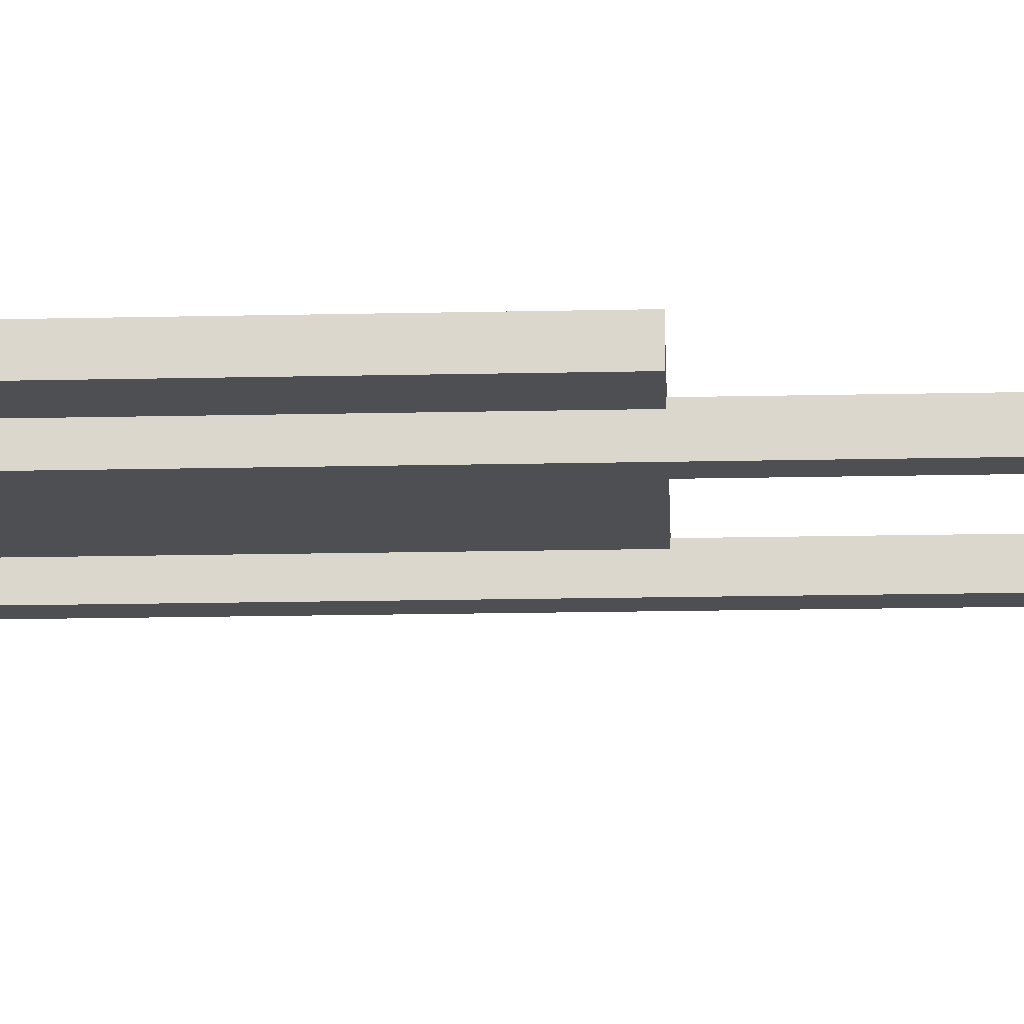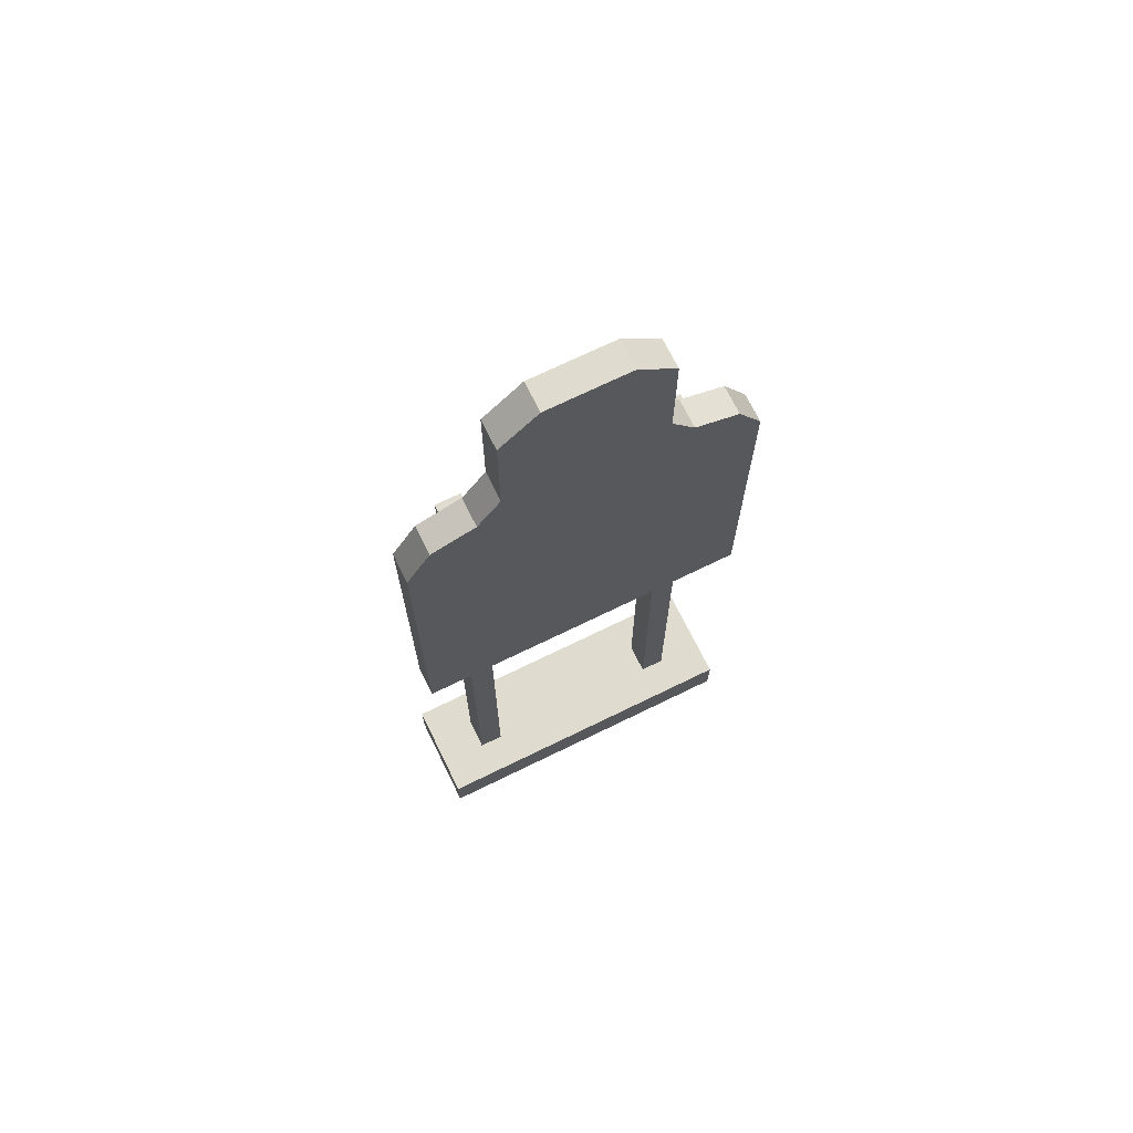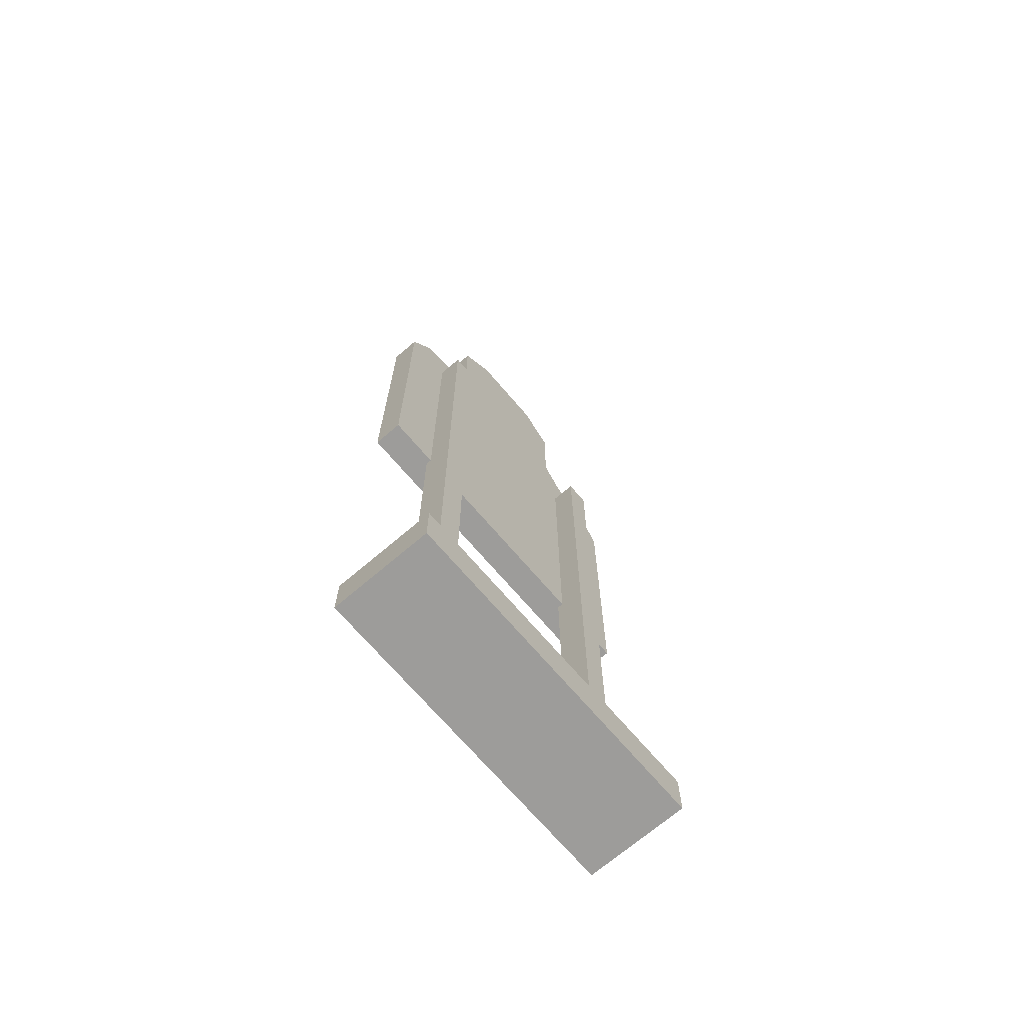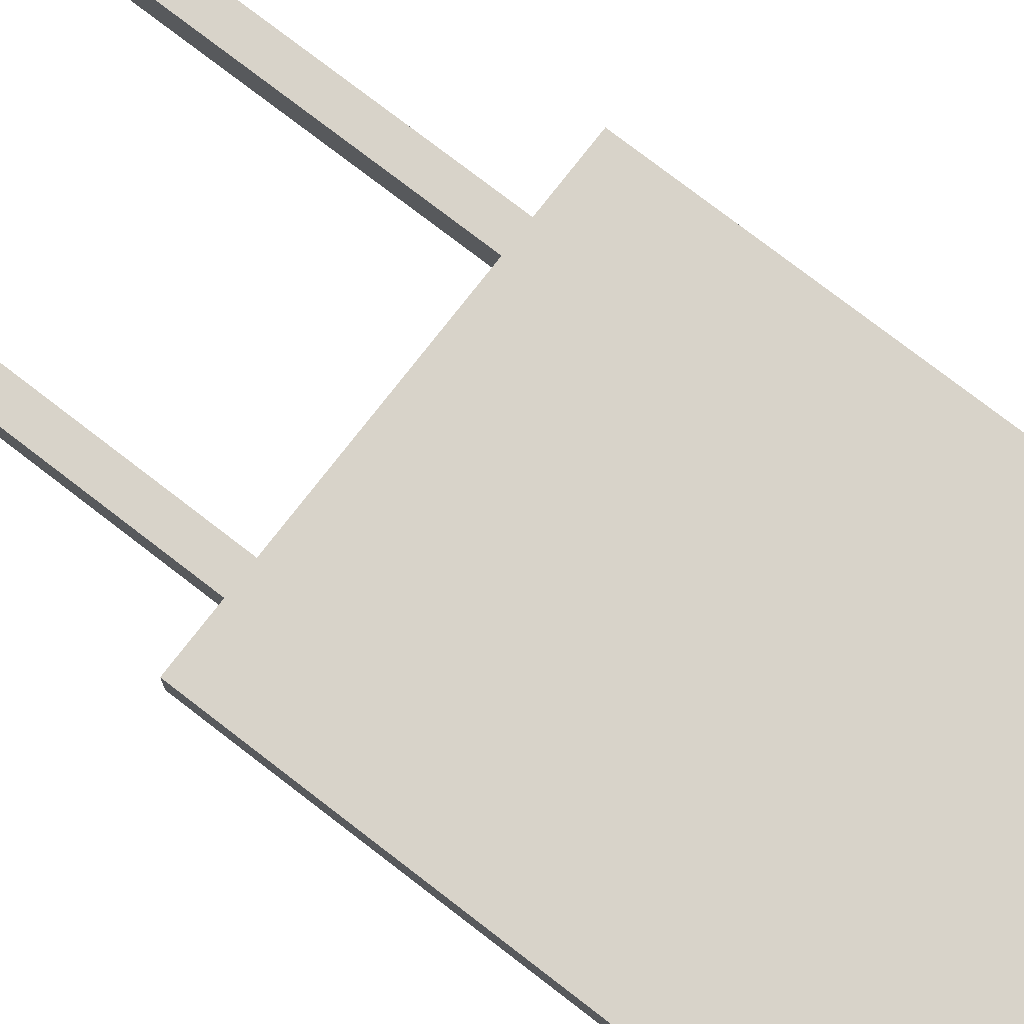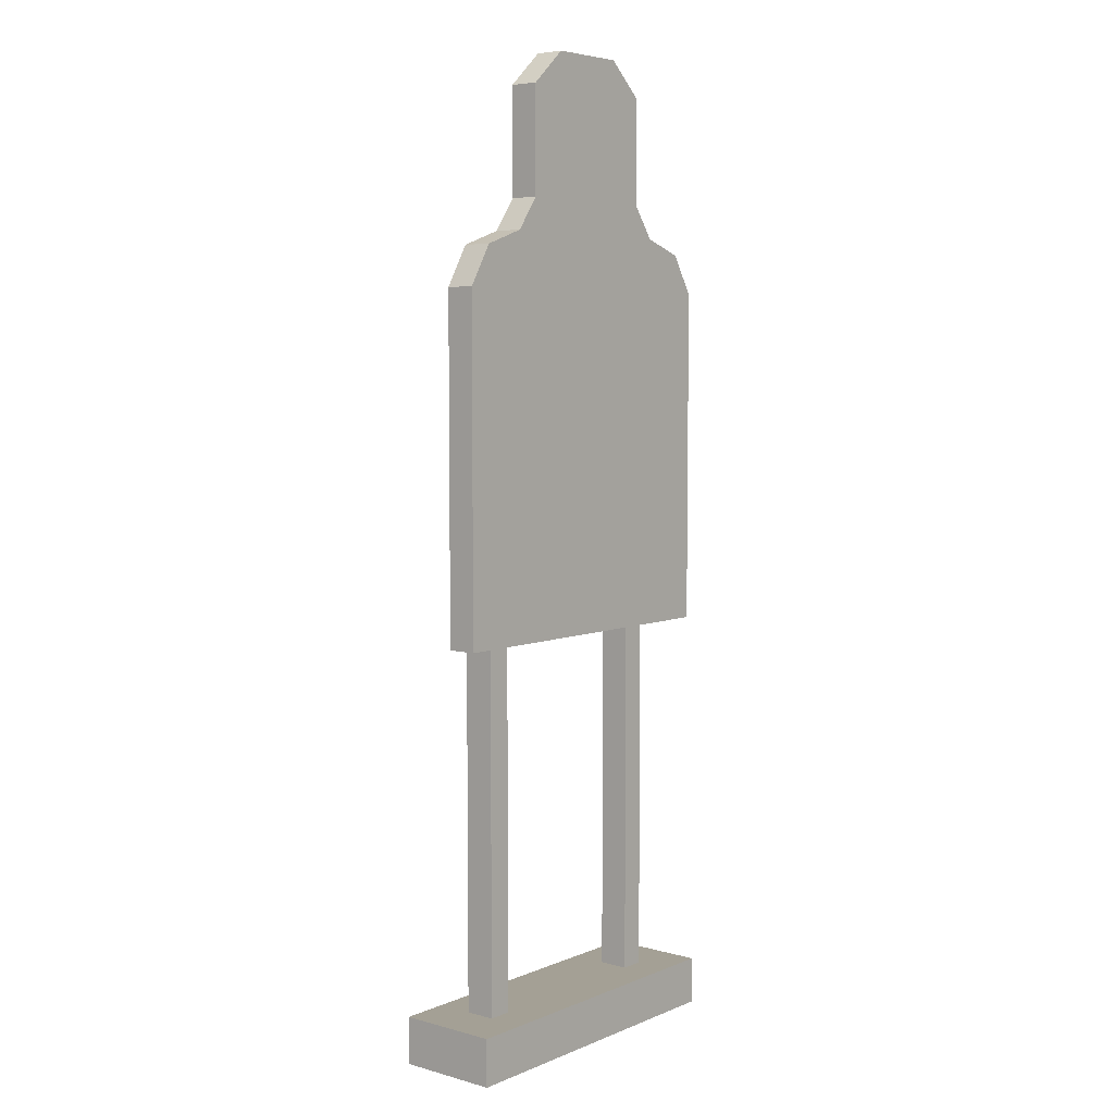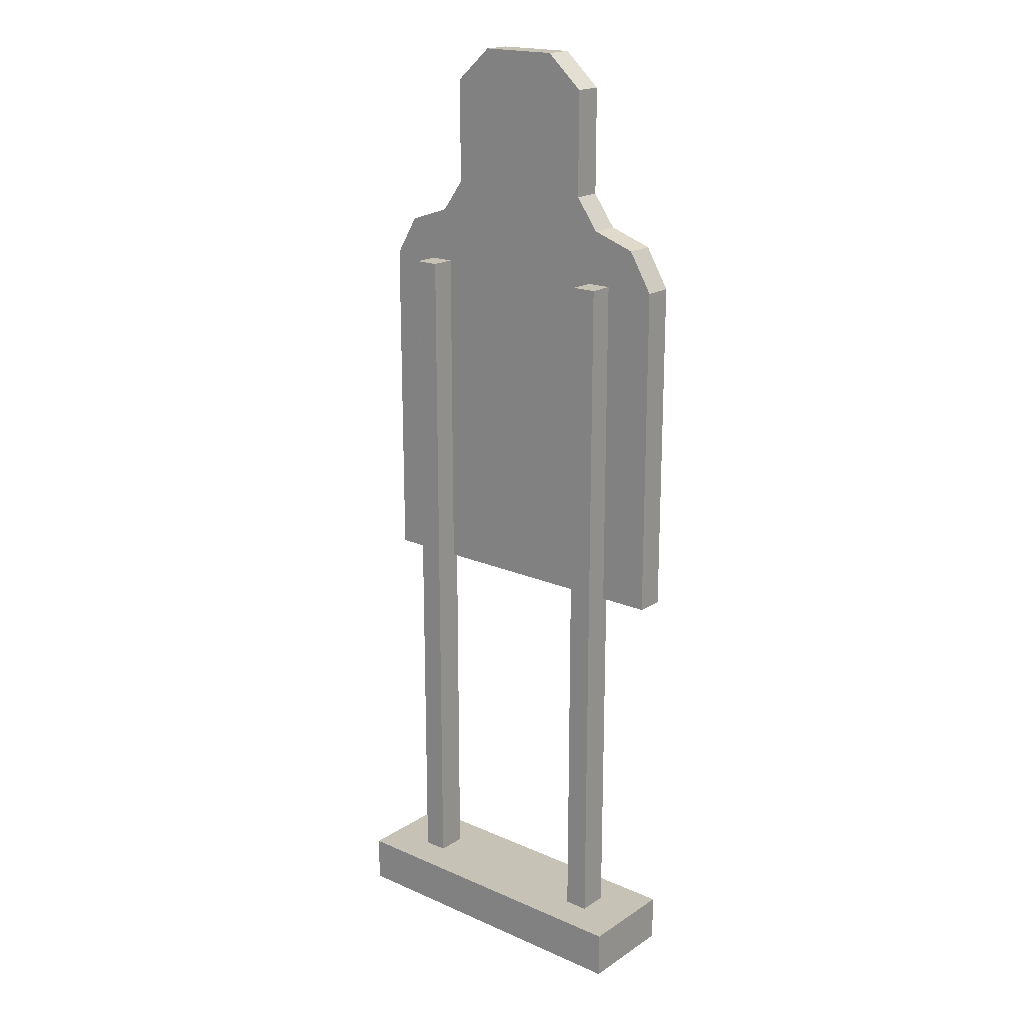
<metadata>
{"format":"obj","ext":"obj","renderer":"f3d","projection":"perspective","resolution":1024,"background":"white","views":[{"elev":-17.7,"azim":-87.5,"up":"+Z"},{"elev":70.3,"azim":-26.1,"up":"+Y"},{"elev":-70.1,"azim":130.5,"up":"+Y"},{"elev":75.9,"azim":127.7,"up":"+Z"},{"elev":5.7,"azim":-50.5,"up":"+Y"},{"elev":19.1,"azim":-140.4,"up":"+Y"}]}
</metadata>
<code>
g SM_Prop_Target_01
v -0.2977 0.7304 0.06792
v 0.2977 0.7304 0.06792
v -0.2977 1.326 0.06792
v 0.2977 1.326 0.06792
v -0.2977 1.326 0.0171
v 0.2977 1.326 0.0171
v -0.2977 0.7304 0.0171
v 0.2977 0.7304 0.0171
v -0.2559 1.395 0.06792
v 0.2559 1.395 0.06792
v 0.2559 1.395 0.0171
v -0.2559 1.395 0.0171
v -0.1785 1.422 0.06792
v -0.1785 1.422 0.0171
v 0.1785 1.422 0.06792
v 0.1785 1.422 0.0171
v 0.1378 1.478 0.06792
v 0.1378 1.478 0.0171
v -0.1378 1.478 0.06792
v -0.1378 1.478 0.0171
v 0.1378 1.664 0.06792
v 0.1378 1.664 0.0171
v -0.1378 1.664 0.06792
v -0.1378 1.664 0.0171
v 0.07133 1.723 0.06792
v 0.07133 1.723 0.0171
v -0.07133 1.723 0.06792
v -0.07133 1.723 0.0171
v -0.241 0.7955 0.06792
v 0.241 0.7955 0.06792
v 0.241 1.303 0.06792
v -0.241 1.303 0.06792
v 0.2072 1.364 0.06792
v 0.1418 1.387 0.06792
v -0.1418 1.387 0.06792
v -0.2072 1.364 0.06792
v -0.09442 1.445 0.06792
v 0.09442 1.445 0.06792
v -0.09442 1.641 0.06792
v 0.09442 1.641 0.06792
v -0.04888 1.684 0.06792
v 0.04888 1.684 0.06792
v -0.2121 0.8257 0.06792
v 0.2121 0.8257 0.06792
v 0.2121 1.293 0.06792
v -0.2121 1.293 0.06792
v 0.1841 1.342 0.06792
v 0.1206 1.369 0.06792
v -0.1206 1.369 0.06792
v -0.1841 1.342 0.06792
v -0.07038 1.43 0.06792
v 0.07038 1.43 0.06792
v -0.07038 1.628 0.06792
v 0.07038 1.628 0.06792
v -0.03643 1.659 0.06792
v 0.03643 1.659 0.06792
v -0.1222 0.927 0.06792
v 0.1222 0.927 0.06792
v 0.1222 1.265 0.06792
v -0.1222 1.265 0.06792
v 0.1007 1.309 0.06792
v 0.04813 1.337 0.06792
v -0.04813 1.337 0.06792
v -0.1007 1.309 0.06792
v -0.09722 0.9564 0.06792
v 0.09722 0.9564 0.06792
v 0.09722 1.247 0.06792
v -0.09722 1.247 0.06792
v 0.0801 1.287 0.06792
v 0.0383 1.311 0.06792
v -0.0383 1.311 0.06792
v -0.0801 1.287 0.06792
v -0.01275 1.143 0.06792
v 0.01275 1.143 0.06792
v 0.01275 1.167 0.06792
v -0.01275 1.167 0.06792
v 0.2802 1.143 0.06792
v 0.2802 1.167 0.06792
v 0.2585 1.167 0.06792
v 0.2585 1.143 0.06792
v -0.2802 1.143 0.06792
v -0.2802 1.167 0.06792
v -0.2585 1.143 0.06792
v -0.2585 1.167 0.06792
v 0.1792 1.143 0.06792
v 0.1792 1.167 0.06792
v 0.1551 1.167 0.06792
v 0.1551 1.143 0.06792
v -0.1792 1.143 0.06792
v -0.1792 1.167 0.06792
v -0.1551 1.143 0.06792
v -0.1551 1.167 0.06792
v -0.007889 1.097 0.06792
v -0.007889 1.113 0.06792
v 0.007889 1.097 0.06792
v 0.007889 1.113 0.06792
v 0.1654 0.0834 0.02688
v 0.2085 0.0834 0.02688
v 0.1654 1.326 0.02688
v 0.2085 1.326 0.02688
v 0.1654 1.326 -0.02688
v 0.2085 1.326 -0.02688
v 0.1654 0.0834 -0.02688
v 0.2085 0.0834 -0.02688
v -0.2085 0.0834 0.02688
v -0.1654 0.0834 0.02688
v -0.2085 1.326 0.02688
v -0.1654 1.326 0.02688
v -0.2085 1.326 -0.02688
v -0.1654 1.326 -0.02688
v -0.2085 0.0834 -0.02688
v -0.1654 0.0834 -0.02688
v -0.2922 0 0.08912
v 0.2922 0 0.08912
v -0.2922 0.0834 0.08912
v 0.2922 0.0834 0.08912
v -0.2922 0.0834 -0.08912
v 0.2922 0.0834 -0.08912
v -0.2922 0 -0.08912
v 0.2922 0 -0.08912
v -0.2977 0.7304 0.0171
v 0.2977 0.7304 0.0171
v 0.2977 0.7304 0.06792
v 0.2977 1.326 0.0171
v 0.2977 0.7304 0.0171
v -0.2977 0.7304 0.0171
v -0.2977 1.326 0.0171
v -0.2977 0.7304 0.06792
v 0.2977 1.326 0.06792
v 0.2977 1.326 0.0171
v 0.2559 1.395 0.0171
v -0.2977 1.326 0.0171
v -0.2559 1.395 0.0171
v -0.2977 1.326 0.06792
v -0.2559 1.395 0.06792
v -0.2559 1.395 0.0171
v -0.1785 1.422 0.0171
v 0.1785 1.422 0.0171
v 0.2559 1.395 0.0171
v 0.2559 1.395 0.06792
v 0.1785 1.422 0.06792
v 0.1785 1.422 0.0171
v 0.1378 1.478 0.0171
v -0.1785 1.422 0.0171
v -0.1378 1.478 0.0171
v -0.1785 1.422 0.06792
v 0.1378 1.478 0.06792
v 0.1378 1.478 0.0171
v 0.1378 1.664 0.0171
v -0.1378 1.478 0.0171
v -0.1378 1.664 0.0171
v -0.1378 1.478 0.06792
v 0.1378 1.664 0.06792
v 0.07133 1.723 0.06792
v 0.07133 1.723 0.0171
v 0.1378 1.664 0.0171
v 0.07133 1.723 0.0171
v -0.07133 1.723 0.0171
v -0.1378 1.664 0.0171
v -0.07133 1.723 0.0171
v -0.07133 1.723 0.06792
v -0.1378 1.664 0.06792
v -0.2977 0.7304 0.06792
v 0.2977 0.7304 0.06792
v 0.2977 1.326 0.06792
v 0.2559 1.395 0.06792
v 0.1785 1.422 0.06792
v -0.1785 1.422 0.06792
v -0.2559 1.395 0.06792
v -0.2977 1.326 0.06792
v -0.1378 1.478 0.06792
v 0.1378 1.478 0.06792
v -0.1378 1.664 0.06792
v 0.1378 1.664 0.06792
v 0.07133 1.723 0.06792
v -0.07133 1.723 0.06792
v -0.241 0.7955 0.06792
v 0.241 0.7955 0.06792
v 0.241 1.303 0.06792
v -0.241 1.303 0.06792
v 0.2072 1.364 0.06792
v 0.1206 1.369 0.06792
v 0.1418 1.387 0.06792
v -0.1418 1.387 0.06792
v -0.1206 1.369 0.06792
v -0.2072 1.364 0.06792
v -0.09442 1.445 0.06792
v -0.07038 1.43 0.06792
v 0.07038 1.43 0.06792
v 0.09442 1.445 0.06792
v -0.09442 1.641 0.06792
v -0.07038 1.628 0.06792
v 0.07038 1.628 0.06792
v 0.09442 1.641 0.06792
v 0.04888 1.684 0.06792
v 0.03643 1.659 0.06792
v -0.03643 1.659 0.06792
v -0.04888 1.684 0.06792
v -0.2121 0.8257 0.06792
v 0.2121 0.8257 0.06792
v 0.2121 1.293 0.06792
v 0.1841 1.342 0.06792
v -0.1841 1.342 0.06792
v -0.2121 1.293 0.06792
v -0.1222 0.927 0.06792
v 0.1222 0.927 0.06792
v 0.09722 1.247 0.06792
v 0.1222 1.265 0.06792
v -0.1222 1.265 0.06792
v -0.09722 1.247 0.06792
v 0.0801 1.287 0.06792
v 0.1007 1.309 0.06792
v 0.0383 1.311 0.06792
v 0.04813 1.337 0.06792
v -0.0383 1.311 0.06792
v -0.04813 1.337 0.06792
v -0.0801 1.287 0.06792
v -0.1007 1.309 0.06792
v -0.01275 1.143 0.06792
v 0.01275 1.143 0.06792
v 0.09722 0.9564 0.06792
v 0.01275 1.167 0.06792
v -0.01275 1.167 0.06792
v -0.09722 0.9564 0.06792
v 0.2802 1.143 0.06792
v 0.2802 1.167 0.06792
v 0.2585 1.167 0.06792
v 0.2585 1.143 0.06792
v -0.2802 1.167 0.06792
v -0.2802 1.143 0.06792
v -0.2585 1.143 0.06792
v -0.2585 1.167 0.06792
v 0.1792 1.143 0.06792
v 0.1792 1.167 0.06792
v 0.1551 1.167 0.06792
v 0.1551 1.143 0.06792
v -0.1792 1.167 0.06792
v -0.1792 1.143 0.06792
v -0.1551 1.143 0.06792
v -0.1551 1.167 0.06792
v -0.007889 1.097 0.06792
v -0.007889 1.113 0.06792
v 0.007889 1.113 0.06792
v 0.007889 1.097 0.06792
v 0.1654 1.326 0.02688
v 0.2085 1.326 0.02688
v 0.1654 1.326 -0.02688
v 0.2085 1.326 -0.02688
v 0.2085 0.0834 0.02688
v 0.2085 1.326 0.02688
v 0.2085 1.326 -0.02688
v 0.2085 0.0834 -0.02688
v 0.1654 0.0834 -0.02688
v 0.1654 1.326 -0.02688
v 0.1654 1.326 0.02688
v 0.1654 0.0834 0.02688
v -0.2085 1.326 0.02688
v -0.1654 1.326 0.02688
v -0.2085 1.326 -0.02688
v -0.1654 1.326 -0.02688
v -0.1654 0.0834 0.02688
v -0.1654 1.326 0.02688
v -0.1654 1.326 -0.02688
v -0.1654 0.0834 -0.02688
v -0.2085 0.0834 -0.02688
v -0.2085 1.326 -0.02688
v -0.2085 1.326 0.02688
v -0.2085 0.0834 0.02688
v -0.2922 0.0834 0.08912
v 0.2922 0.0834 0.08912
v -0.2922 0.0834 -0.08912
v 0.2922 0.0834 -0.08912
v -0.2922 0 -0.08912
v -0.2922 0 0.08912
v 0.2922 0 0.08912
v 0.2922 0 -0.08912
v 0.2922 0 0.08912
v 0.2922 0.0834 0.08912
v 0.2922 0.0834 -0.08912
v 0.2922 0 -0.08912
v -0.2922 0 -0.08912
v -0.2922 0.0834 -0.08912
v -0.2922 0.0834 0.08912
v -0.2922 0 0.08912
g SM_Prop_Target_01_0
f 75 76 73
f 74 75 73
f 28 27 25
f 26 28 25
f 8 7 5
f 6 8 5
f 131 6 5
f 5 16 131
f 5 14 16
f 5 12 14
f 16 14 143
f 14 20 143
f 143 20 149
f 20 24 149
f 149 24 157
f 24 158 157
f 2 1 121
f 122 2 121
f 124 4 123
f 125 124 123
f 3 127 126
f 128 3 126
f 71 72 68
f 70 71 68
f 69 70 68
f 68 67 69
f 68 223 67
f 223 222 67
f 219 223 68
f 67 222 221
f 224 219 68
f 222 220 221
f 220 219 94
f 96 220 94
f 220 96 221
f 93 94 219
f 224 93 219
f 96 95 221
f 95 93 224
f 221 95 224
f 11 10 129
f 130 11 129
f 9 133 132
f 134 9 132
f 137 136 135
f 13 137 135
f 140 139 138
f 15 140 138
f 18 17 141
f 142 18 141
f 19 145 144
f 146 19 144
f 22 21 147
f 148 22 147
f 23 151 150
f 152 23 150
f 155 154 153
f 156 155 153
f 161 160 159
f 162 161 159
f 55 53 56
f 53 54 56
f 52 54 53
f 51 52 53
f 48 52 51
f 49 48 51
f 49 63 48
f 63 62 48
f 64 63 49
f 48 62 202
f 203 64 49
f 62 61 202
f 60 64 203
f 202 61 201
f 204 60 203
f 61 59 201
f 204 237 60
f 237 240 60
f 238 237 204
f 60 240 57
f 199 238 204
f 240 239 57
f 239 238 199
f 57 239 199
f 58 57 199
f 200 58 199
f 201 234 200
f 234 233 200
f 200 233 58
f 235 234 201
f 59 235 201
f 233 236 58
f 236 235 59
f 58 236 59
f 79 80 77
f 78 79 77
f 83 84 82
f 81 83 82
f 87 88 85
f 86 87 85
f 91 92 90
f 89 91 90
f 243 242 241
f 244 243 241
f 100 99 97
f 98 100 97
f 102 101 245
f 246 102 245
f 104 103 247
f 248 104 247
f 251 250 249
f 252 251 249
f 255 254 253
f 256 255 253
f 108 107 105
f 106 108 105
f 110 109 257
f 258 110 257
f 112 111 259
f 260 112 259
f 263 262 261
f 264 263 261
f 267 266 265
f 268 267 265
f 116 115 113
f 114 116 113
f 118 117 269
f 270 118 269
f 120 119 271
f 272 120 271
f 275 274 273
f 276 275 273
f 279 278 277
f 280 279 277
f 283 282 281
f 284 283 281
f 33 31 165
f 166 33 165
f 34 33 166
f 167 34 166
f 38 34 167
f 172 38 167
f 40 38 172
f 174 40 172
f 42 40 174
f 175 42 174
f 41 42 175
f 176 41 175
f 39 41 176
f 173 39 176
f 37 39 173
f 171 37 173
f 35 37 171
f 168 35 171
f 36 35 168
f 169 36 168
f 32 36 169
f 170 32 169
f 170 229 32
f 229 232 32
f 230 229 170
f 32 232 29
f 163 230 170
f 232 231 29
f 231 230 163
f 29 231 163
f 30 29 163
f 164 30 163
f 164 225 30
f 225 228 30
f 226 225 164
f 30 228 31
f 165 226 164
f 228 227 31
f 227 226 165
f 31 227 165
f 44 43 177
f 178 44 177
f 177 43 180
f 45 44 178
f 43 46 180
f 179 45 178
f 180 46 186
f 47 45 179
f 46 50 186
f 181 47 179
f 186 50 184
f 182 47 181
f 50 185 184
f 183 182 181
f 184 185 187
f 189 182 183
f 185 188 187
f 190 189 183
f 187 188 191
f 193 189 190
f 188 192 191
f 194 193 190
f 191 192 198
f 196 193 194
f 192 197 198
f 195 196 194
f 198 197 195
f 197 196 195
f 66 65 205
f 206 66 205
f 205 65 209
f 207 66 206
f 65 210 209
f 208 207 206
f 209 210 218
f 211 207 208
f 210 217 218
f 212 211 208
f 218 217 216
f 213 211 212
f 217 215 216
f 214 213 212
f 216 215 214
f 215 213 214

</code>
